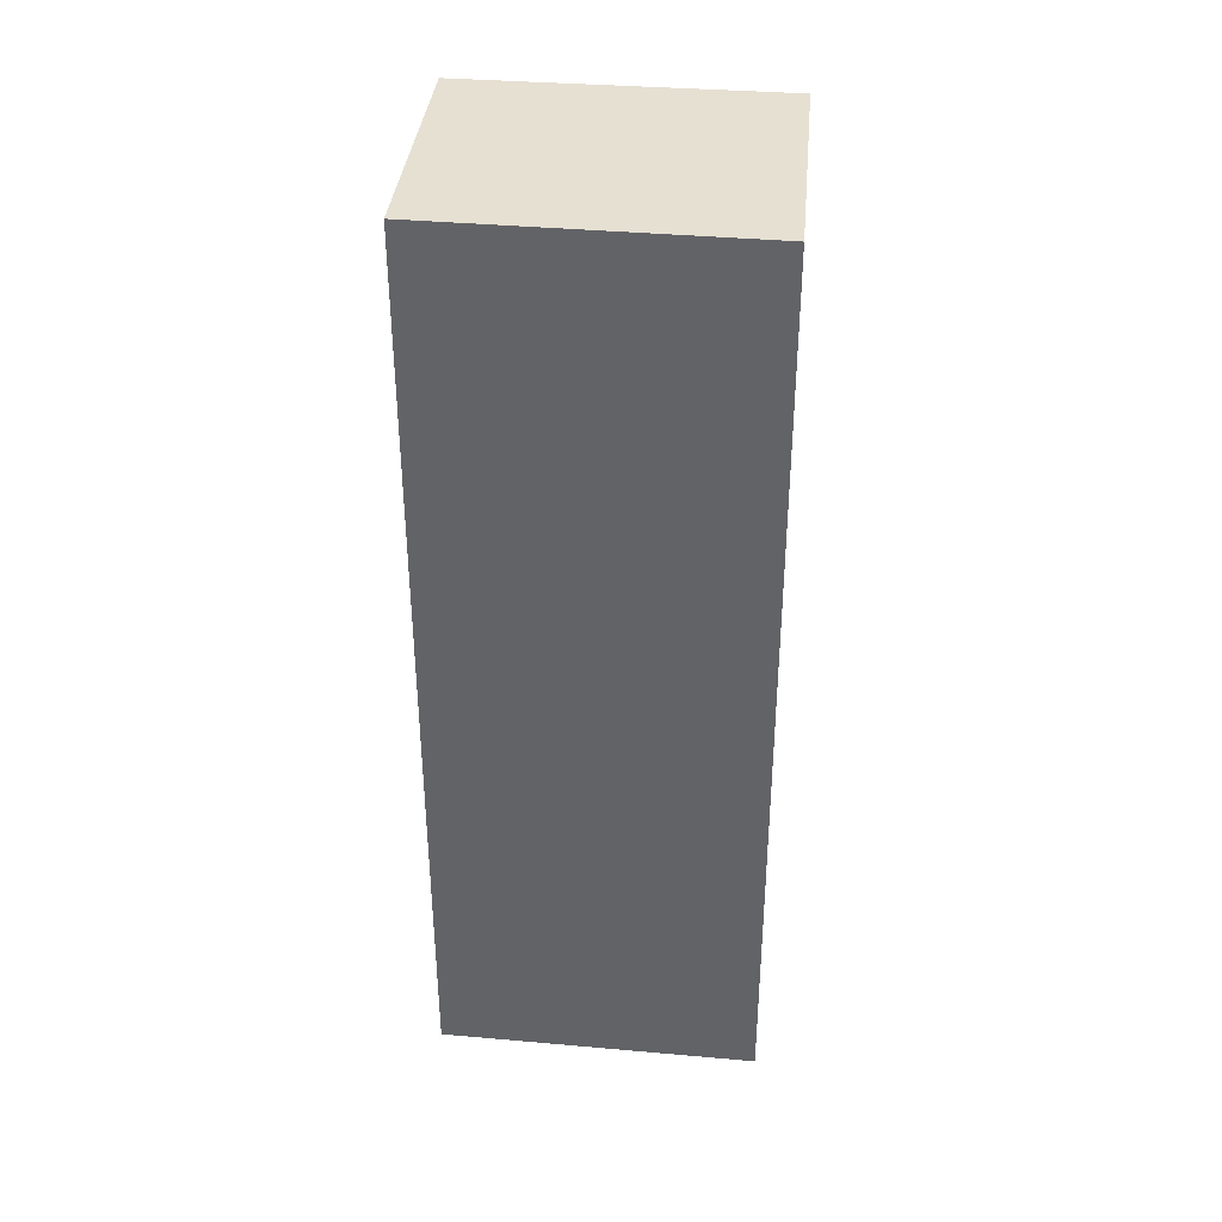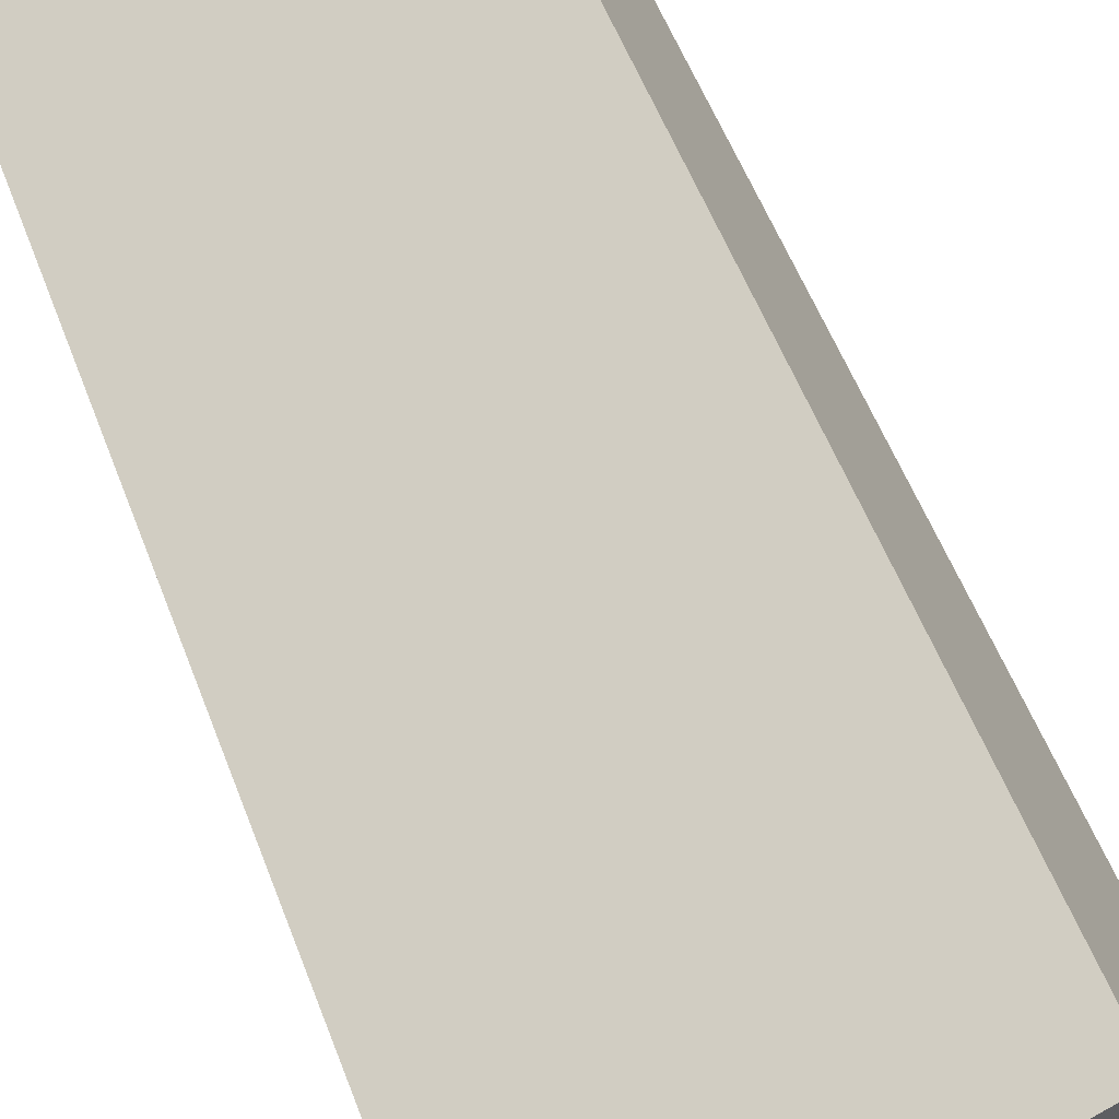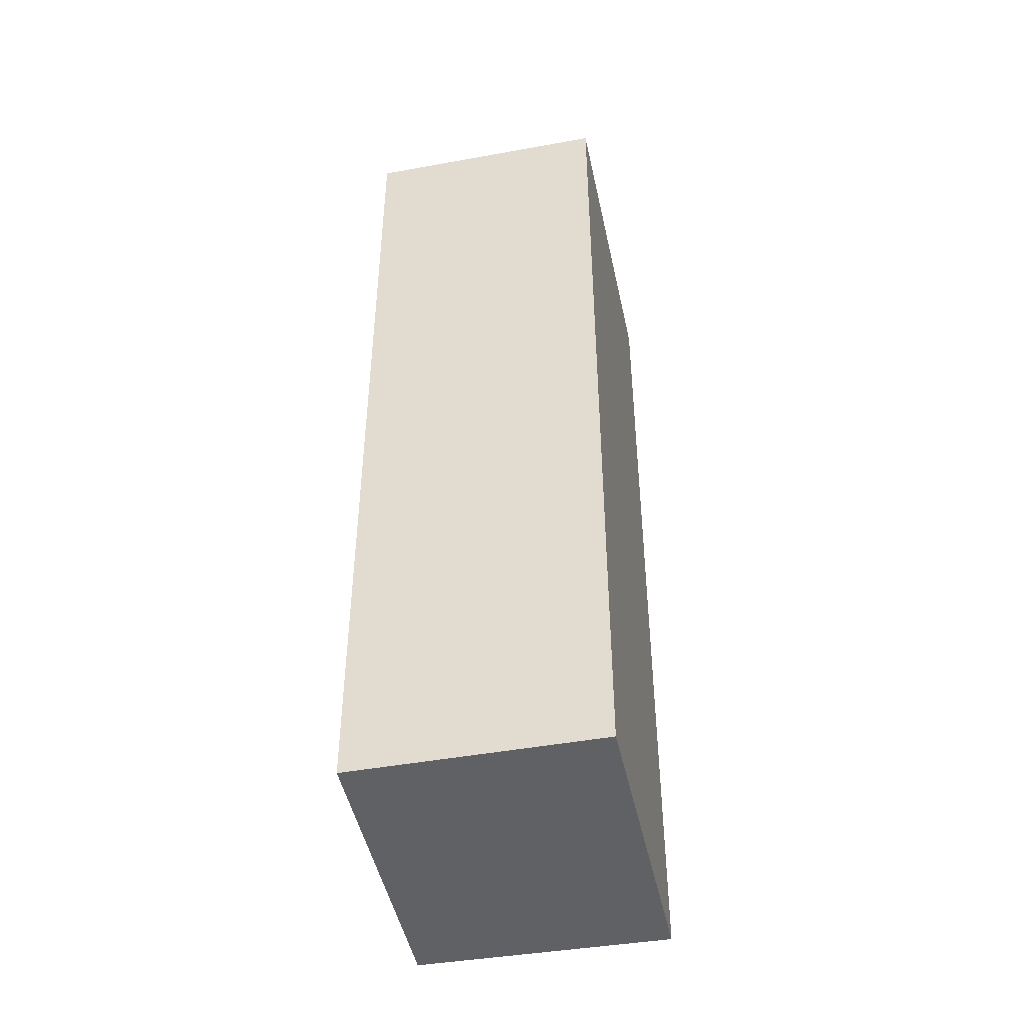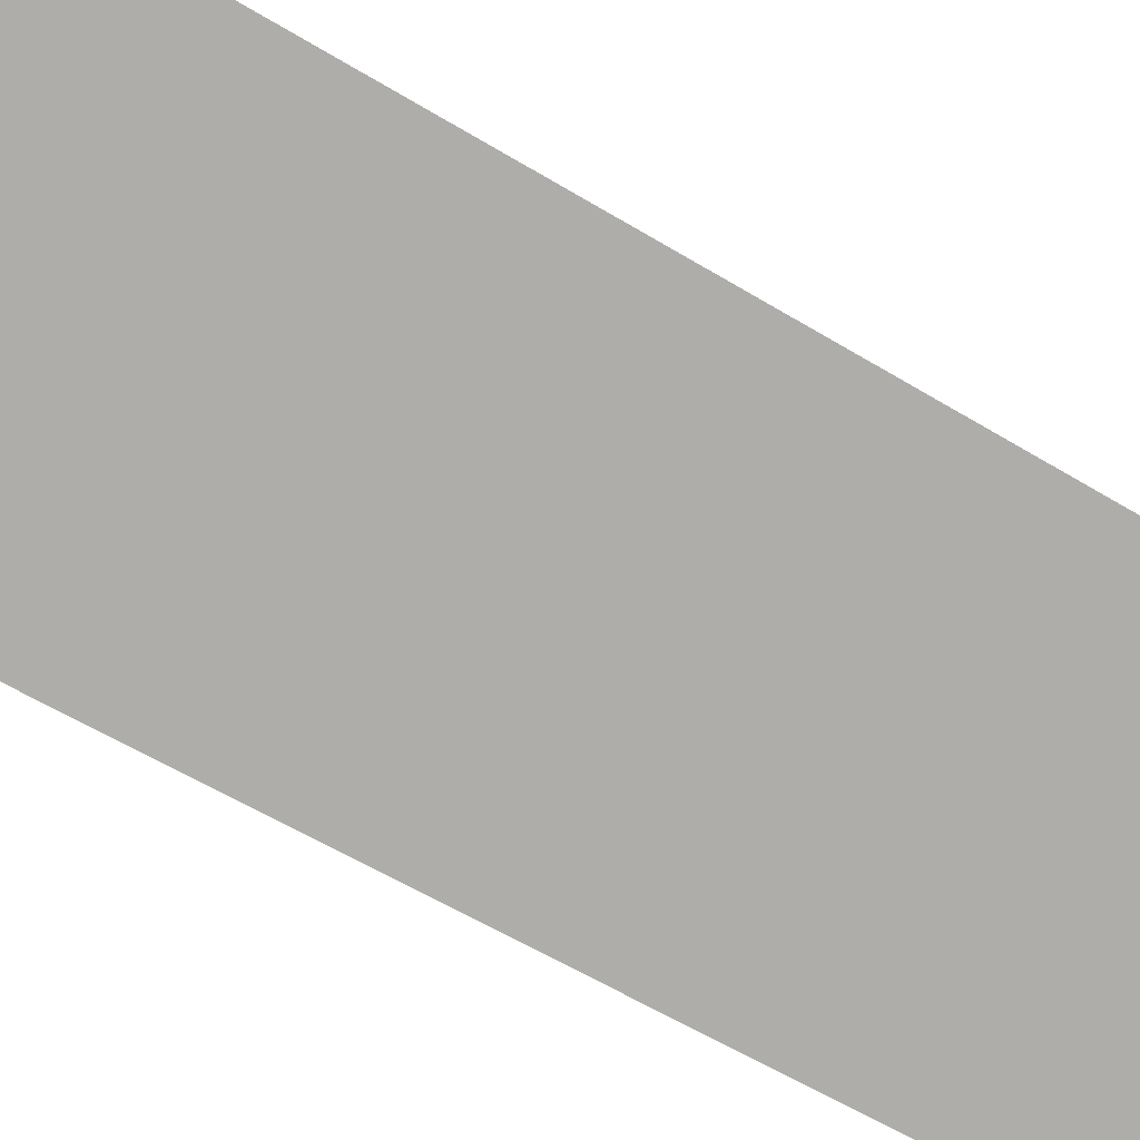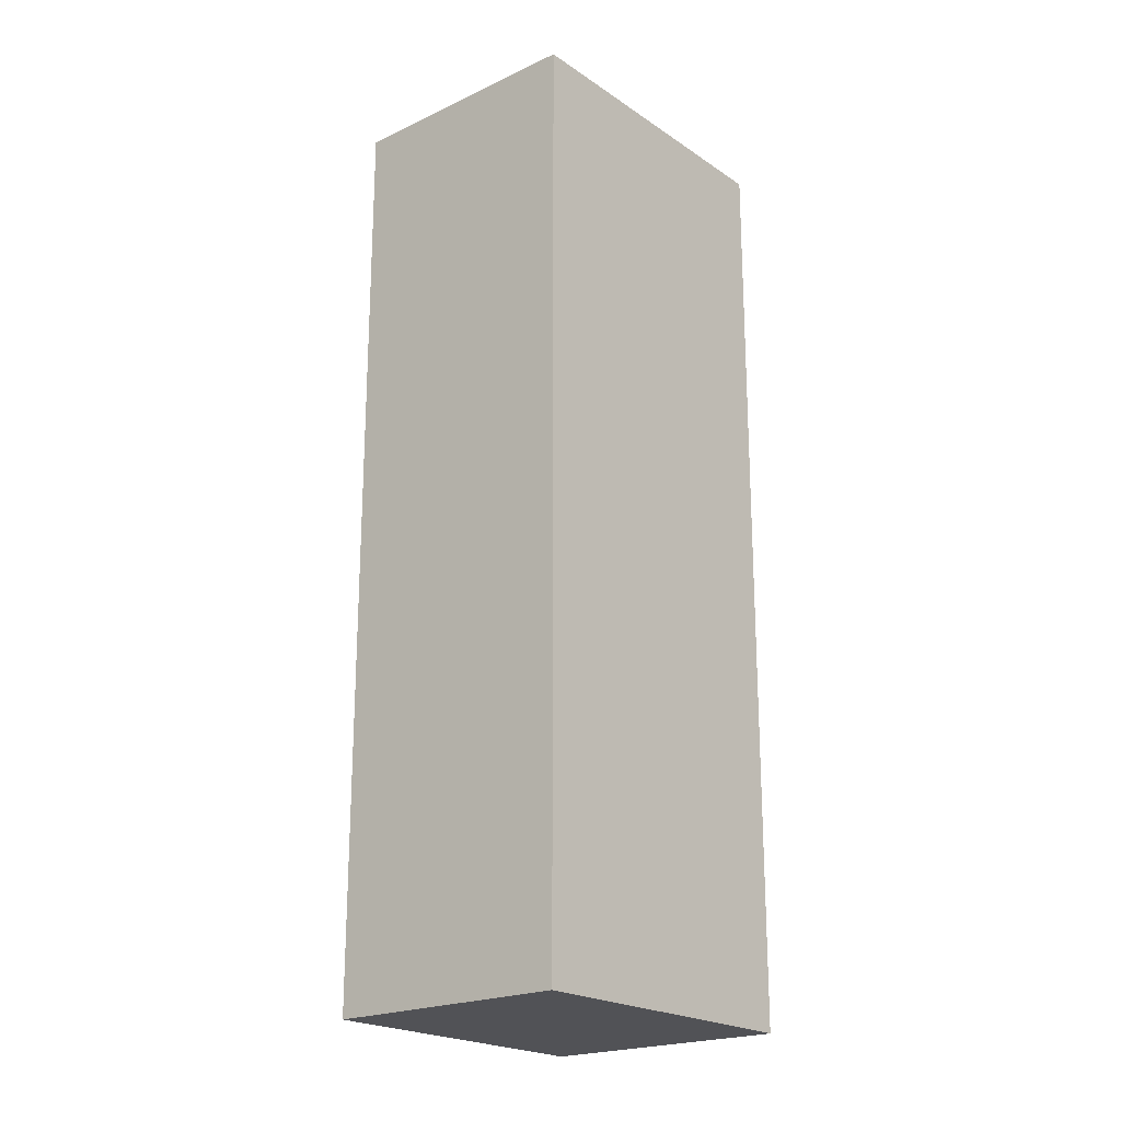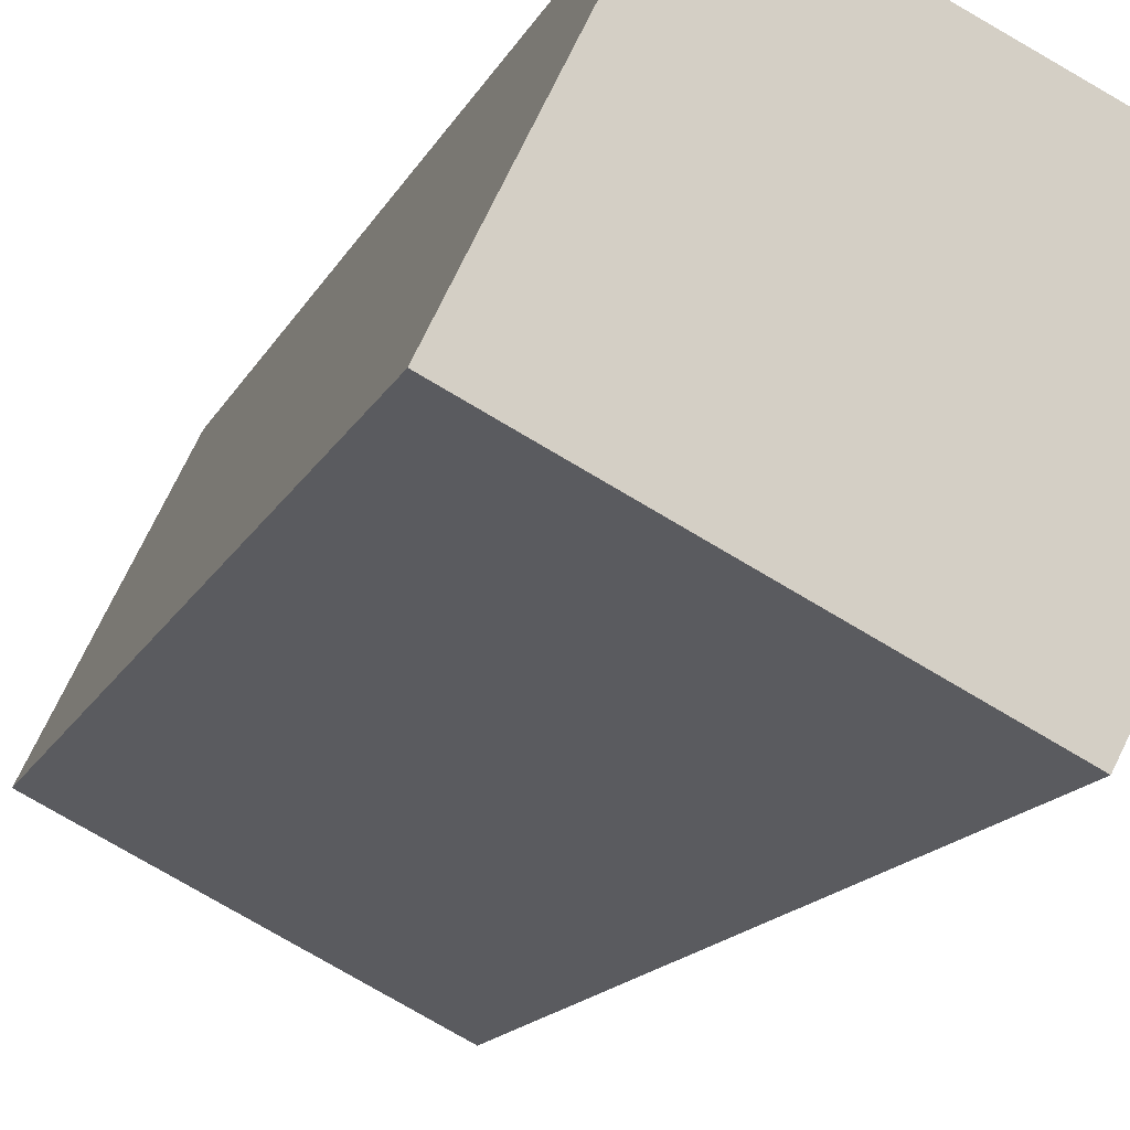
<metadata>
{"format":"obj","ext":"obj","renderer":"f3d","projection":"perspective","resolution":1024,"background":"white","views":[{"elev":38.3,"azim":32.1,"up":"+Y"},{"elev":52.3,"azim":160.2,"up":"+Z"},{"elev":-45.8,"azim":-52.3,"up":"+Y"},{"elev":-55.0,"azim":-123.2,"up":"+Z"},{"elev":-21.3,"azim":-24.2,"up":"+Y"},{"elev":-13.2,"azim":-16.4,"up":"+Z"}]}
</metadata>
<code>
v  4.101 13.56 -2.052
v  1.586 13.56 3.269
v  5.788 13.56 1.247
v  0 13.56 8.306e-16
v  5.788 -7.636e-17 1.247
v  4.101 1.256e-16 -2.052
v  0 0 0
v  1.586 -2.002e-16 3.269
g defaultobject
f 1 2 3
f 2 1 4
f 5 1 3
f 1 5 6
f 6 4 1
f 4 6 7
f 7 2 4
f 2 7 8
f 8 3 2
f 3 8 5
f 8 6 5
f 6 8 7

</code>
